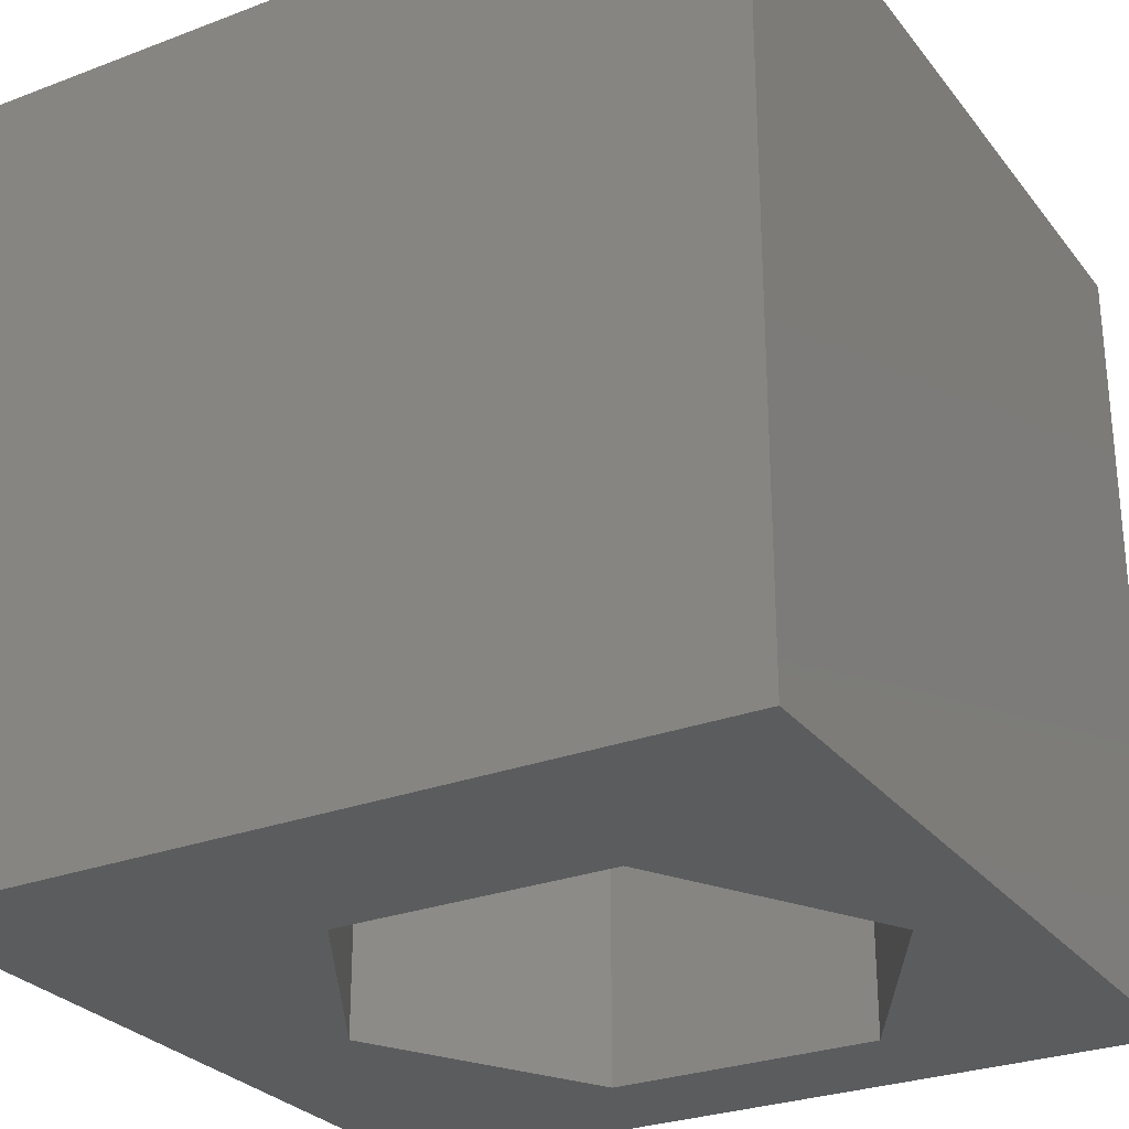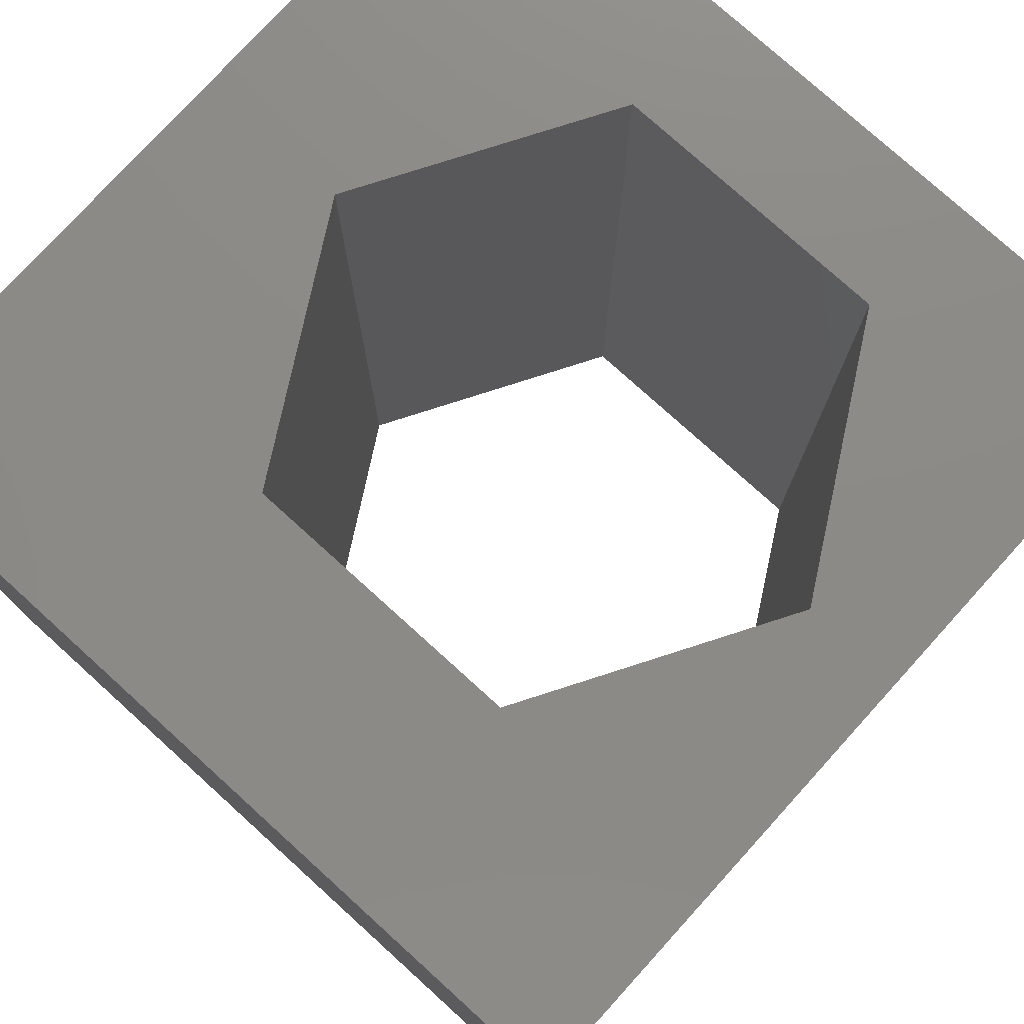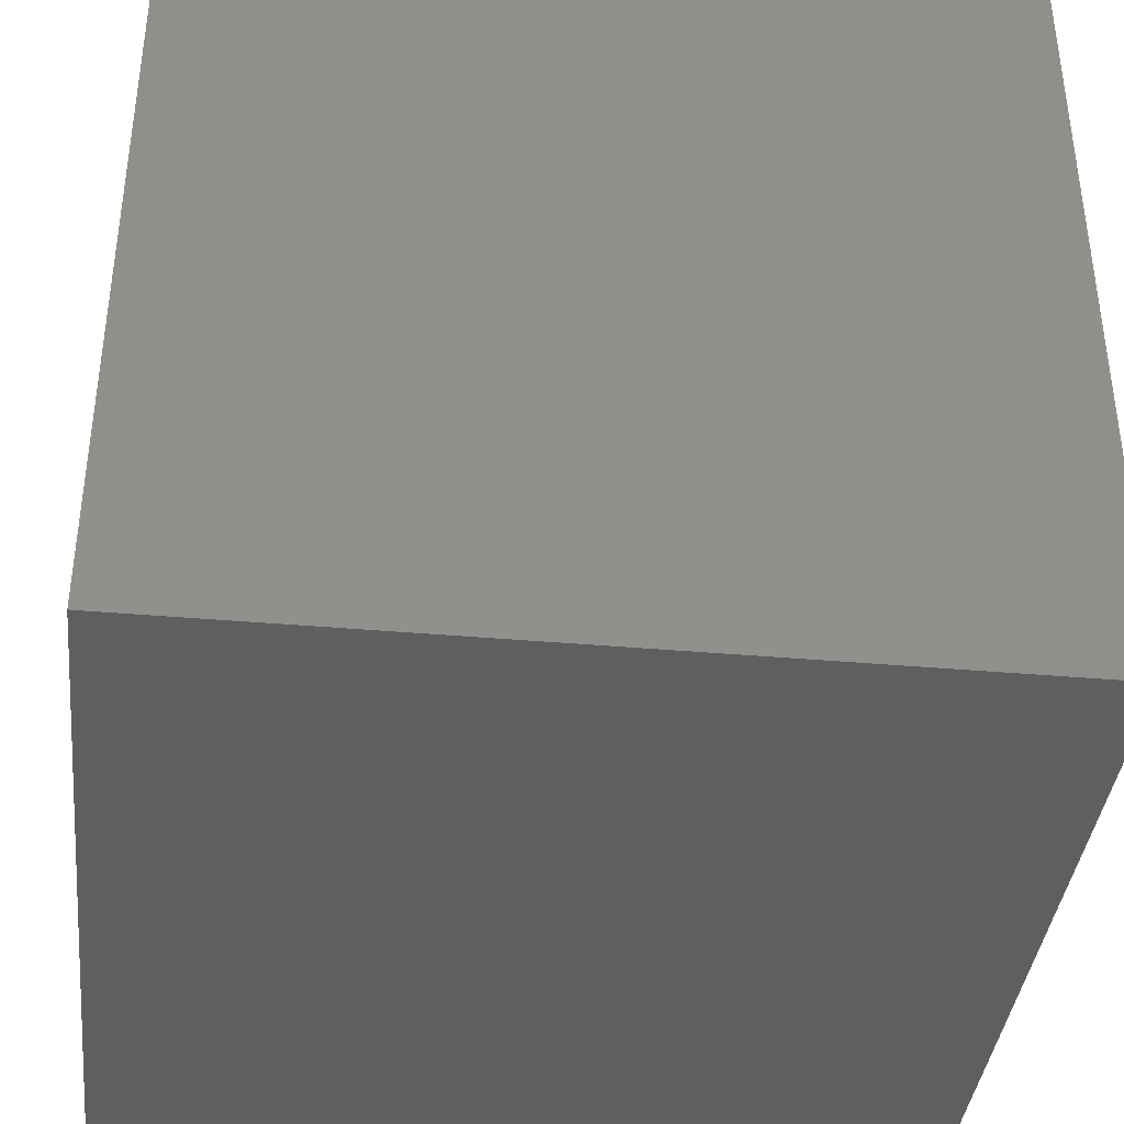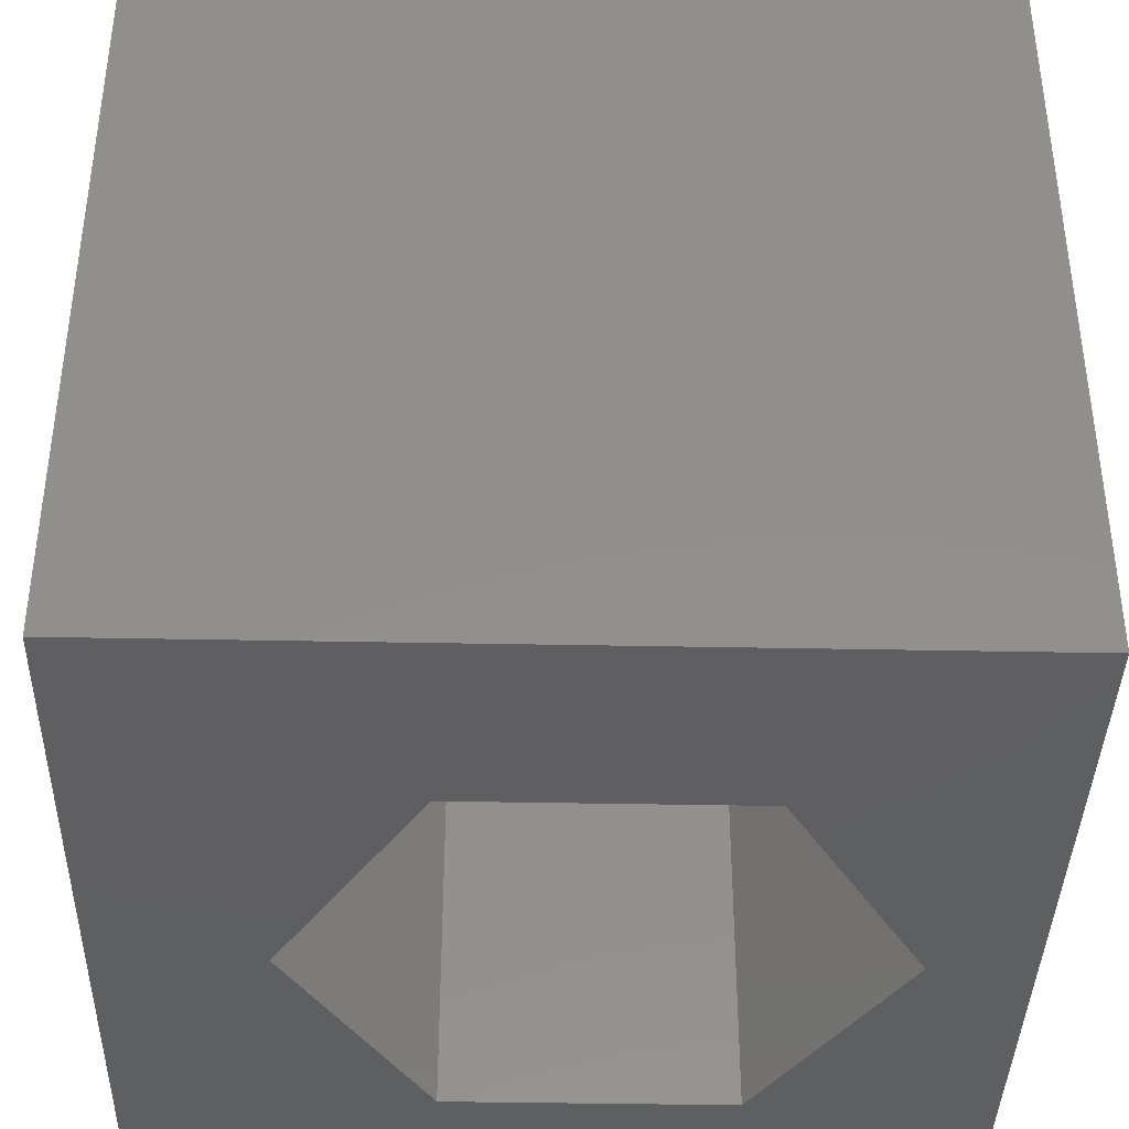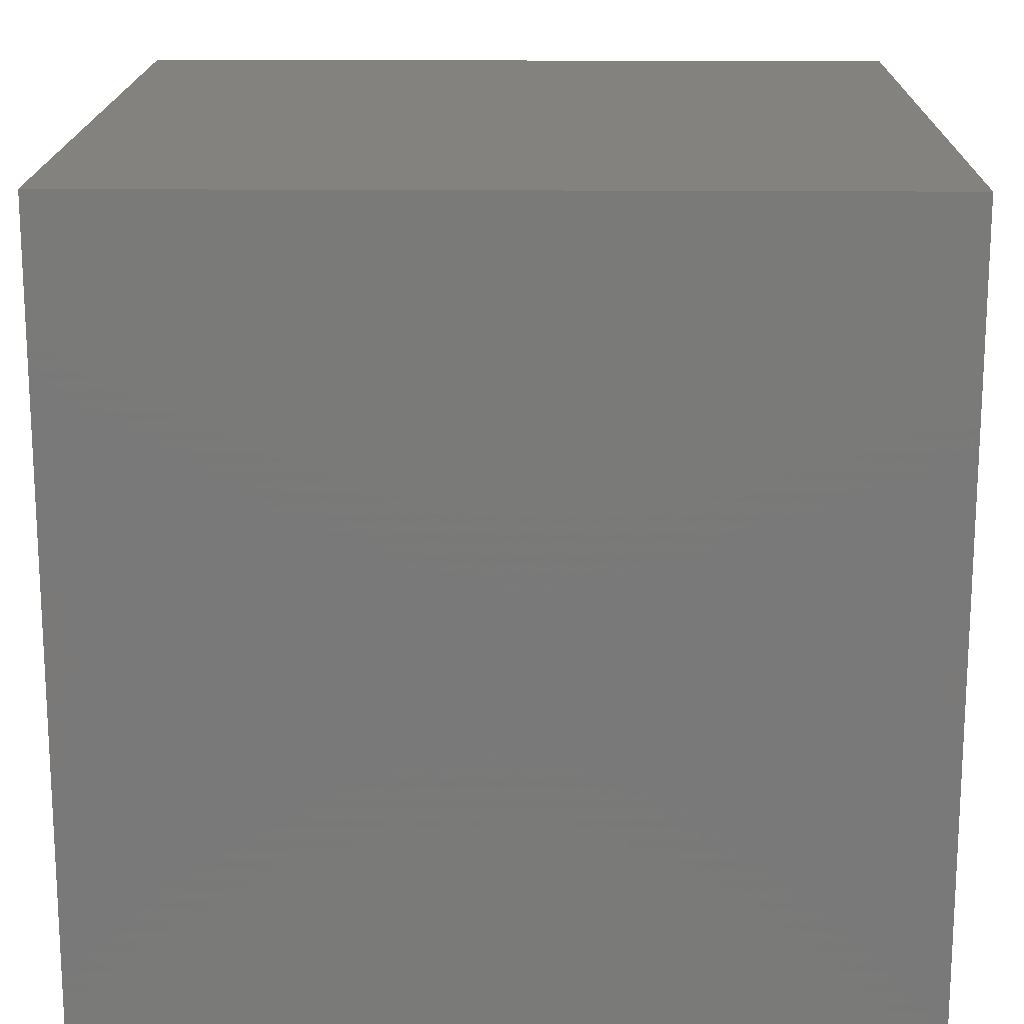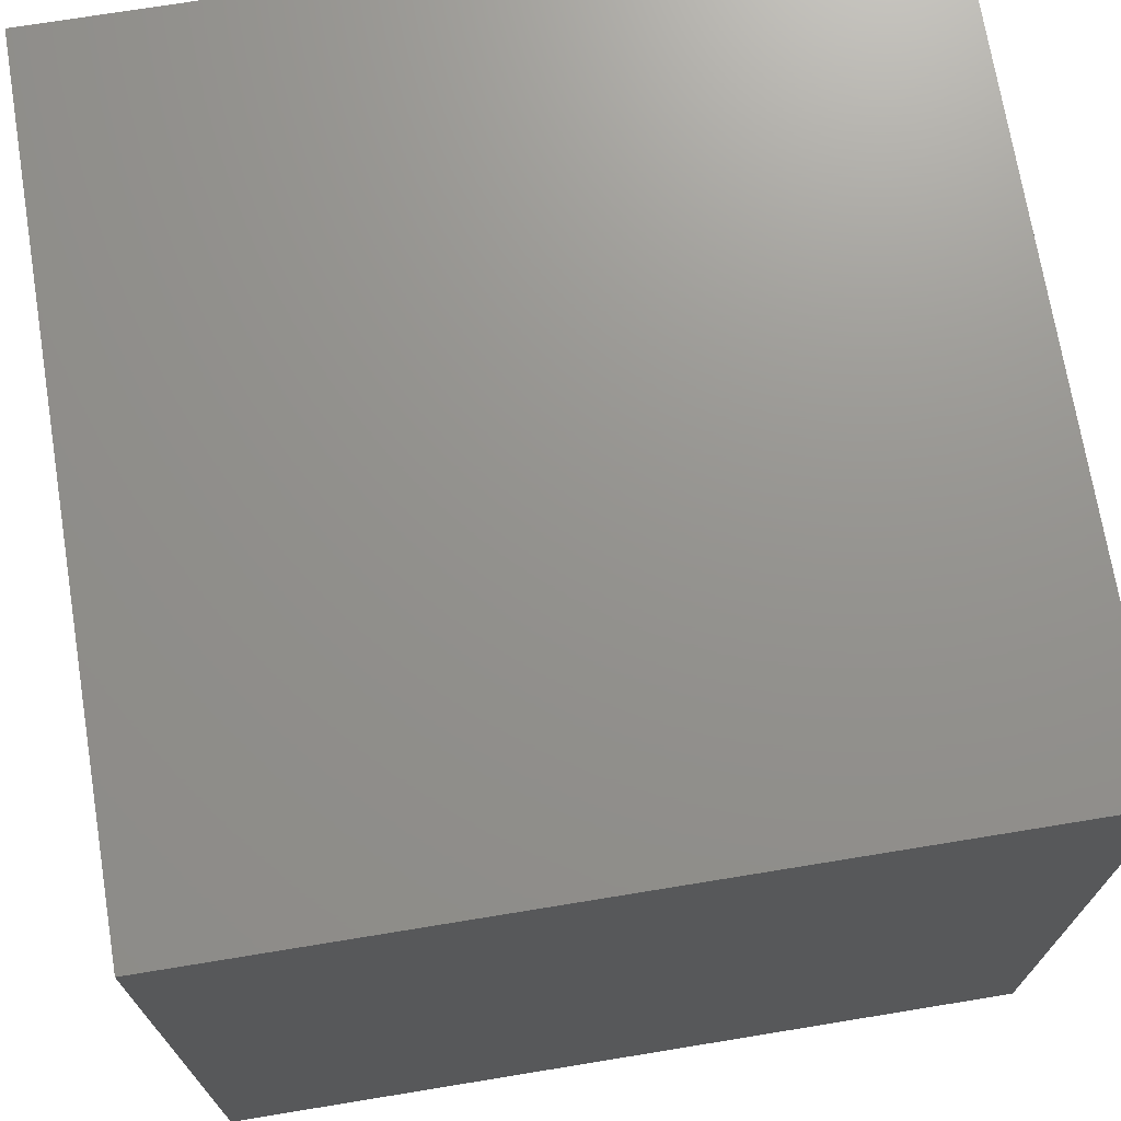
<metadata>
{"format":"stl","ext":"stl","renderer":"f3d","projection":"perspective","resolution":1024,"background":"white","views":[{"elev":-28.0,"azim":-150.1,"up":"+Z"},{"elev":77.2,"azim":-137.8,"up":"+Z"},{"elev":-38.9,"azim":-96.3,"up":"+Y"},{"elev":-39.1,"azim":178.6,"up":"+Z"},{"elev":17.2,"azim":-89.1,"up":"+Y"},{"elev":71.5,"azim":-99.3,"up":"+Y"}]}
</metadata>
<code>
# stl→obj: 20 verts, 40 faces
v 0 10 10
v 0 10 0
v 0 0 10
v 0 0 0
v 10 10 10
v 8.077 4.501 10
v 10 0 10
v 6.355 1.518 10
v 2.911 1.518 10
v 1.189 4.501 10
v 2.911 7.483 10
v 6.355 7.483 10
v 10 10 0
v 10 0 0
v 8.077 4.501 0
v 6.355 7.483 0
v 2.911 7.483 0
v 1.189 4.501 0
v 2.911 1.518 0
v 6.355 1.518 0
f 1 2 3
f 3 2 4
f 5 6 7
f 7 6 8
f 7 8 3
f 8 9 3
f 3 9 10
f 3 10 1
f 1 10 11
f 1 11 5
f 5 11 12
f 5 12 6
f 13 5 14
f 14 5 7
f 14 15 13
f 13 15 16
f 13 16 2
f 16 17 2
f 2 17 18
f 2 18 4
f 4 18 19
f 4 19 14
f 14 19 20
f 14 20 15
f 5 13 1
f 1 13 2
f 14 7 4
f 4 7 3
f 18 17 10
f 10 17 11
f 17 16 11
f 11 16 12
f 16 15 12
f 12 15 6
f 15 20 6
f 6 20 8
f 20 19 8
f 8 19 9
f 19 18 9
f 9 18 10

</code>
